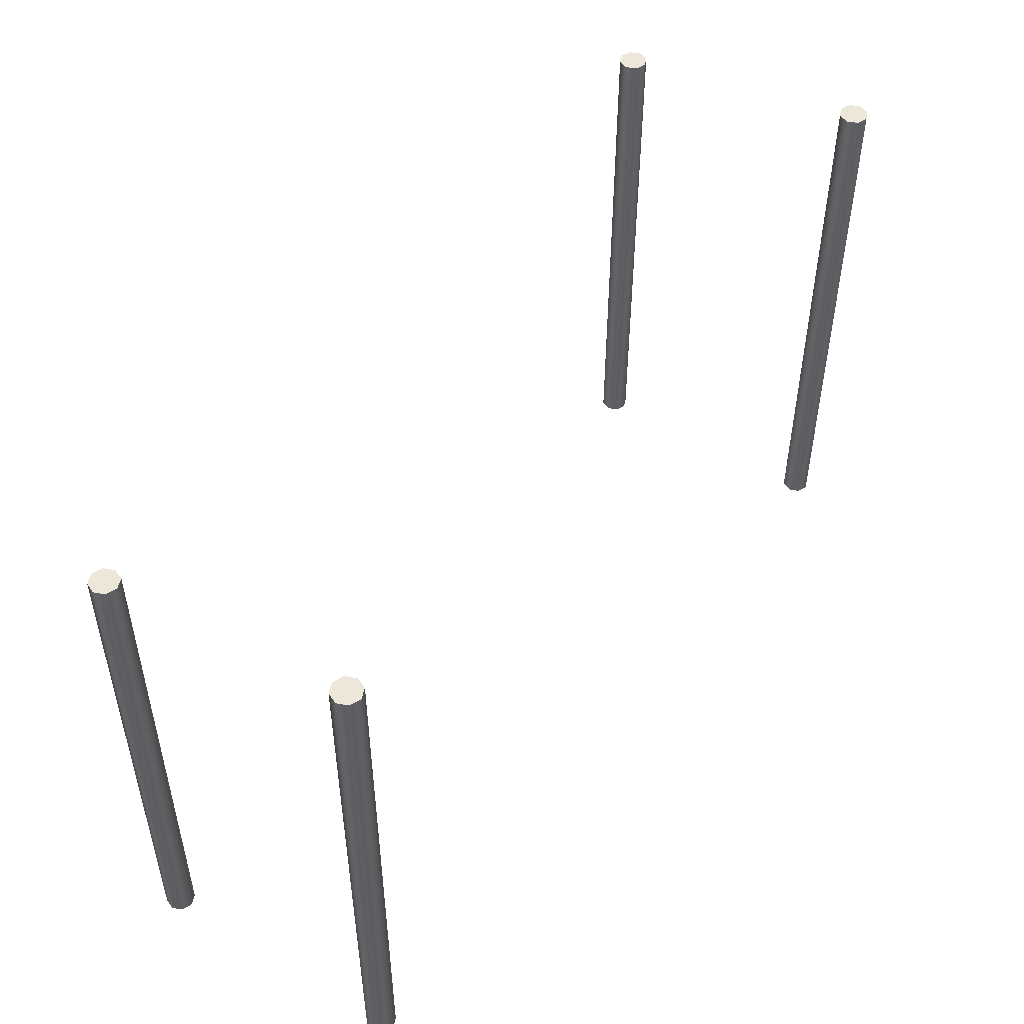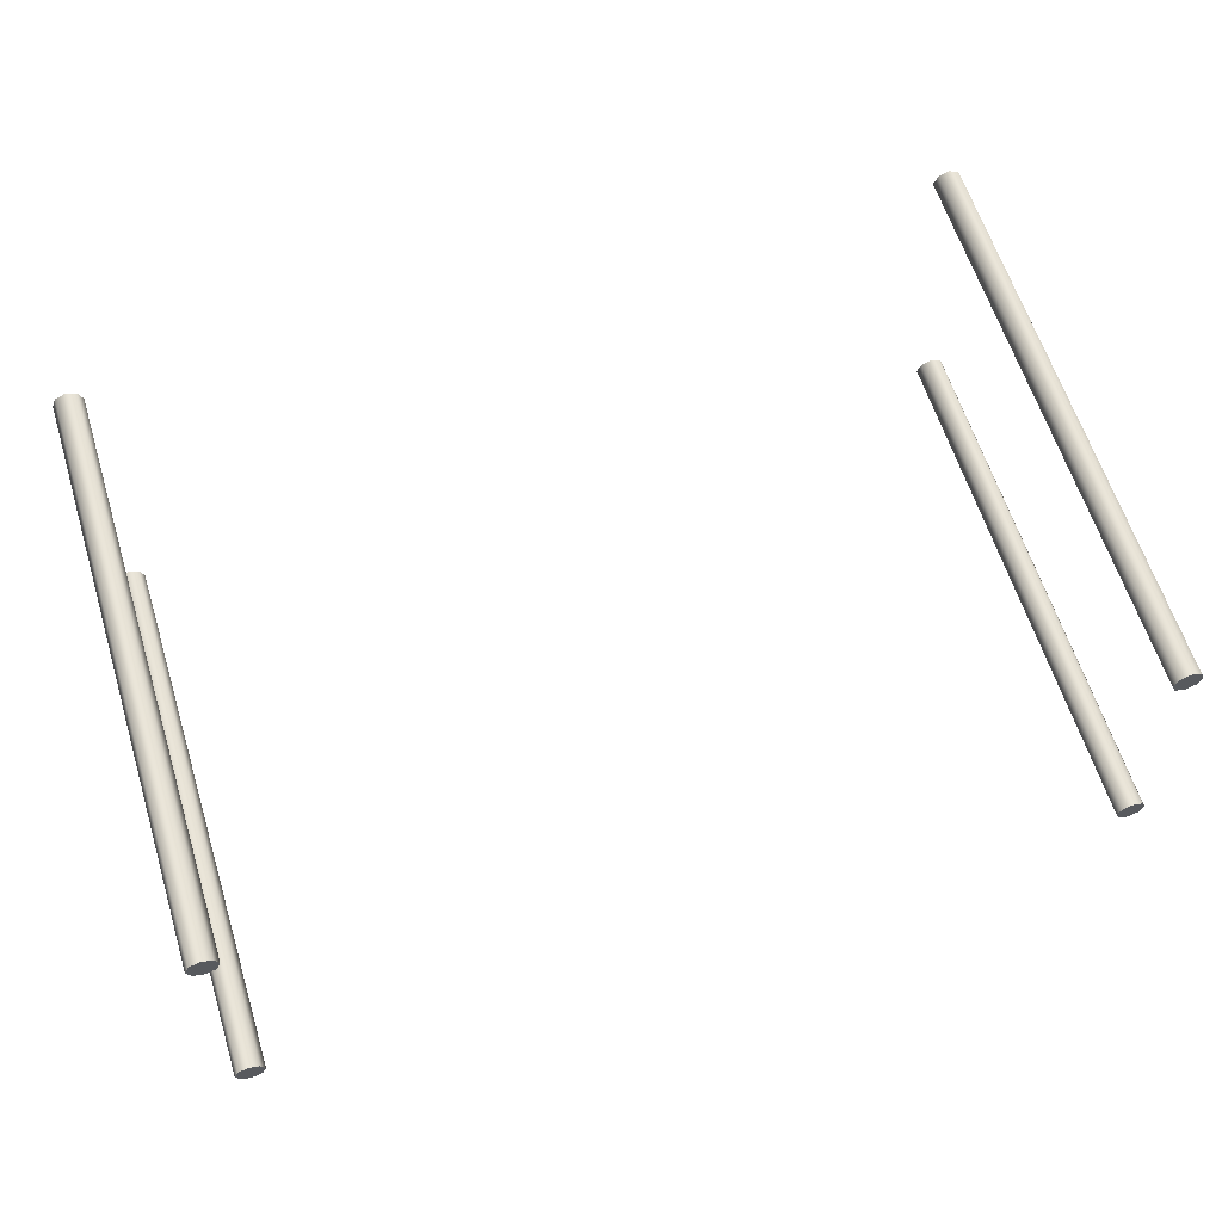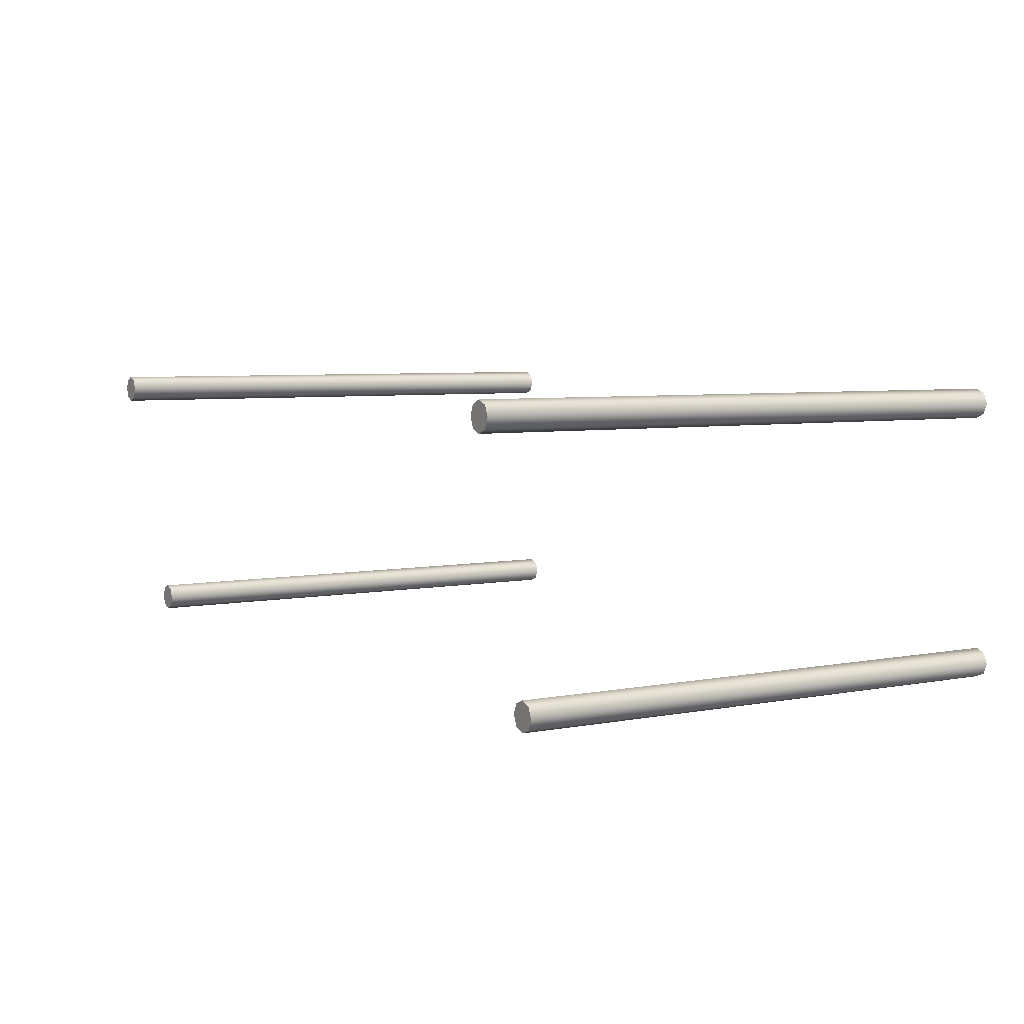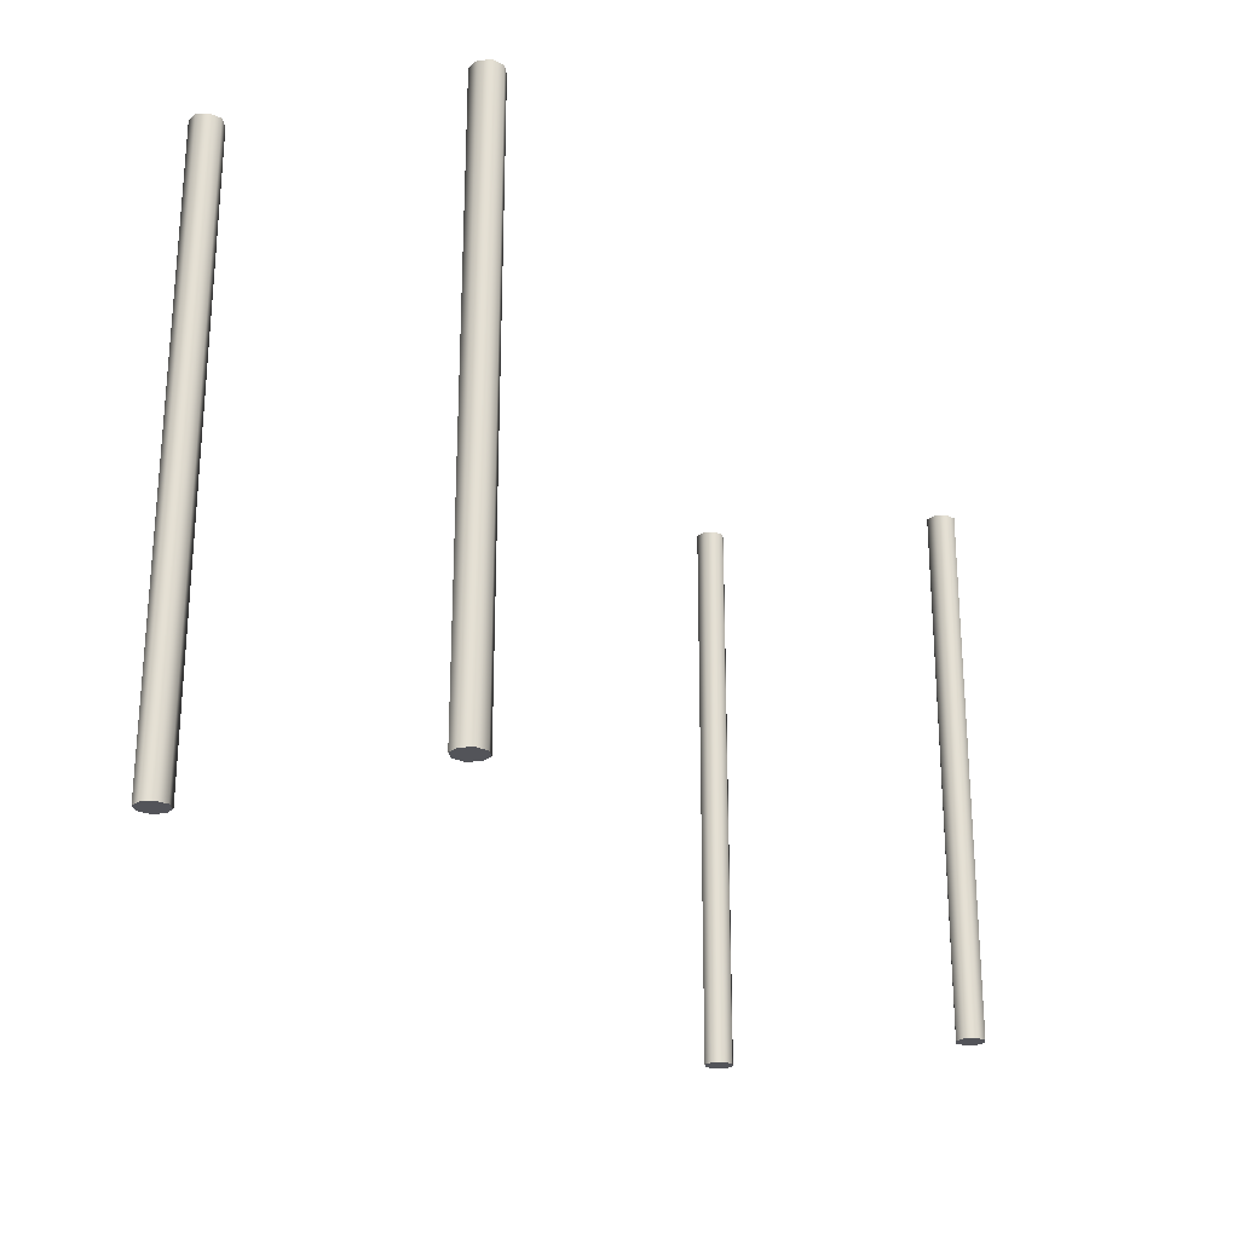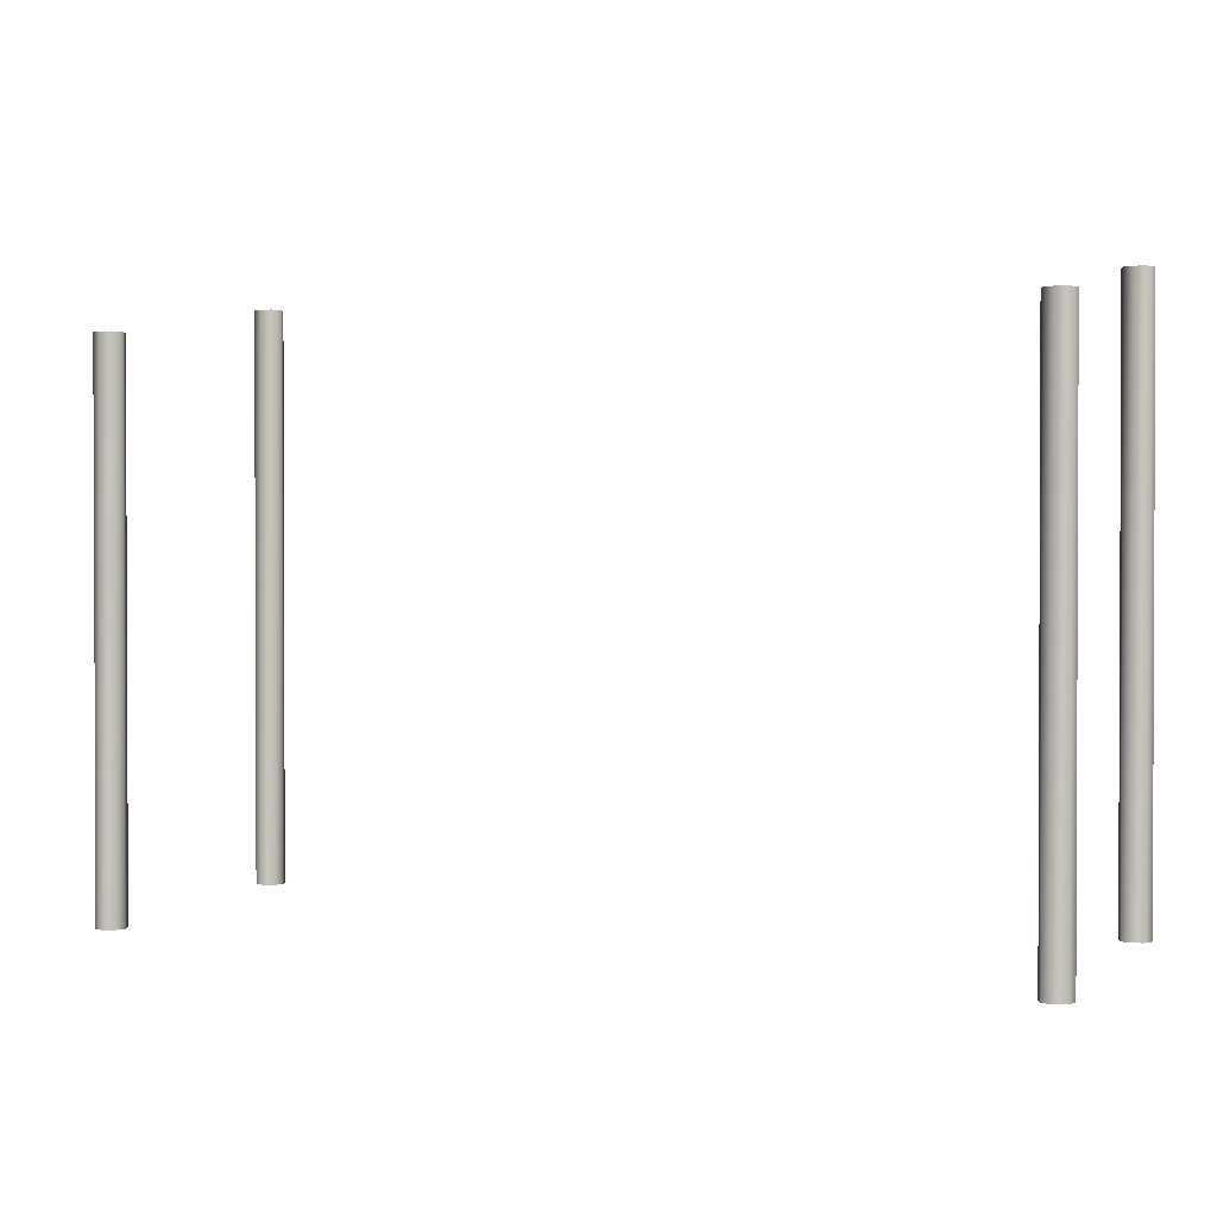
<metadata>
{"format":"obj","ext":"obj","renderer":"f3d","projection":"perspective","resolution":1024,"background":"white","views":[{"elev":49.6,"azim":-56.3,"up":"+Y"},{"elev":61.9,"azim":-17.3,"up":"+Z"},{"elev":5.5,"azim":-120.7,"up":"+Z"},{"elev":-23.7,"azim":119.2,"up":"+Y"},{"elev":1.2,"azim":-155.1,"up":"+Y"}]}
</metadata>
<code>
o _Geometry_0
v 5406 83242 4876
v 5280 83242 4928
v 5154 83242 4876
v 5102 83242 4750
v 5154 83242 4624
v 5280 83242 4572
v 5406 83242 4624
v 5458 83242 4750
v 5458 89779 4750
v 5406 89779 4624
v 5280 89779 4572
v 5154 89779 4624
v 5102 89779 4750
v 5154 89779 4876
v 5280 89779 4928
v 5406 89779 4876
v 5406 83347 8069
v 5280 83347 8121
v 5154 83347 8069
v 5102 83347 7943
v 5154 83347 7817
v 5280 83347 7765
v 5406 83347 7817
v 5458 83347 7943
v 5458 90304 7943
v 5406 90304 7817
v 5280 90304 7765
v 5154 90304 7817
v 5102 90304 7943
v 5154 90304 8069
v 5280 90304 8121
v 5406 90304 8069
v -5154 83347 8069
v -5280 83347 8121
v -5406 83347 8069
v -5458 83347 7943
v -5406 83347 7817
v -5280 83347 7765
v -5154 83347 7817
v -5102 83347 7943
v -5102 90304 7943
v -5154 90304 7817
v -5280 90304 7765
v -5406 90304 7817
v -5458 90304 7943
v -5406 90304 8069
v -5280 90304 8121
v -5154 90304 8069
v -5154 83242 4876
v -5280 83242 4928
v -5406 83242 4876
v -5458 83242 4750
v -5406 83242 4624
v -5280 83242 4572
v -5154 83242 4624
v -5102 83242 4750
v -5102 89779 4750
v -5154 89779 4624
v -5280 89779 4572
v -5406 89779 4624
v -5458 89779 4750
v -5406 89779 4876
v -5280 89779 4928
v -5154 89779 4876
v 5406 83242 4876
v 5280 83242 4928
v 5154 83242 4876
v 5102 83242 4750
v 5154 83242 4624
v 5280 83242 4572
v 5406 83242 4624
v 5458 83242 4750
v 5458 89779 4750
v 5406 89779 4624
v 5280 89779 4572
v 5154 89779 4624
v 5102 89779 4750
v 5154 89779 4876
v 5280 89779 4928
v 5406 89779 4876
v 5406 83347 8069
v 5280 83347 8121
v 5154 83347 8069
v 5102 83347 7943
v 5154 83347 7817
v 5280 83347 7765
v 5406 83347 7817
v 5458 83347 7943
v 5458 90304 7943
v 5406 90304 7817
v 5280 90304 7765
v 5154 90304 7817
v 5102 90304 7943
v 5154 90304 8069
v 5280 90304 8121
v 5406 90304 8069
v -5154 83347 8069
v -5280 83347 8121
v -5406 83347 8069
v -5458 83347 7943
v -5406 83347 7817
v -5280 83347 7765
v -5154 83347 7817
v -5102 83347 7943
v -5102 90304 7943
v -5154 90304 7817
v -5280 90304 7765
v -5406 90304 7817
v -5458 90304 7943
v -5406 90304 8069
v -5280 90304 8121
v -5154 90304 8069
v -5154 83242 4876
v -5280 83242 4928
v -5406 83242 4876
v -5458 83242 4750
v -5406 83242 4624
v -5280 83242 4572
v -5154 83242 4624
v -5102 83242 4750
v -5102 89779 4750
v -5154 89779 4624
v -5280 89779 4572
v -5406 89779 4624
v -5458 89779 4750
v -5406 89779 4876
v -5280 89779 4928
v -5154 89779 4876
f 65 66 67
f 65 67 68
f 65 68 69
f 65 69 70
f 65 70 71
f 65 71 72
f 73 74 75
f 73 75 76
f 73 76 77
f 73 77 78
f 73 78 79
f 73 79 80
f 8 7 10
f 8 10 9
f 7 6 11
f 7 11 10
f 6 5 12
f 6 12 11
f 5 4 13
f 5 13 12
f 4 3 14
f 4 14 13
f 3 2 15
f 3 15 14
f 2 1 16
f 2 16 15
f 1 8 9
f 1 9 16
f 81 82 83
f 81 83 84
f 81 84 85
f 81 85 86
f 81 86 87
f 81 87 88
f 89 90 91
f 89 91 92
f 89 92 93
f 89 93 94
f 89 94 95
f 89 95 96
f 24 23 26
f 24 26 25
f 23 22 27
f 23 27 26
f 22 21 28
f 22 28 27
f 21 20 29
f 21 29 28
f 20 19 30
f 20 30 29
f 19 18 31
f 19 31 30
f 18 17 32
f 18 32 31
f 17 24 25
f 17 25 32
f 97 98 99
f 97 99 100
f 97 100 101
f 97 101 102
f 97 102 103
f 97 103 104
f 105 106 107
f 105 107 108
f 105 108 109
f 105 109 110
f 105 110 111
f 105 111 112
f 40 39 42
f 40 42 41
f 39 38 43
f 39 43 42
f 38 37 44
f 38 44 43
f 37 36 45
f 37 45 44
f 36 35 46
f 36 46 45
f 35 34 47
f 35 47 46
f 34 33 48
f 34 48 47
f 33 40 41
f 33 41 48
f 113 114 115
f 113 115 116
f 113 116 117
f 113 117 118
f 113 118 119
f 113 119 120
f 121 122 123
f 121 123 124
f 121 124 125
f 121 125 126
f 121 126 127
f 121 127 128
f 56 55 58
f 56 58 57
f 55 54 59
f 55 59 58
f 54 53 60
f 54 60 59
f 53 52 61
f 53 61 60
f 52 51 62
f 52 62 61
f 51 50 63
f 51 63 62
f 50 49 64
f 50 64 63
f 49 56 57
f 49 57 64

</code>
